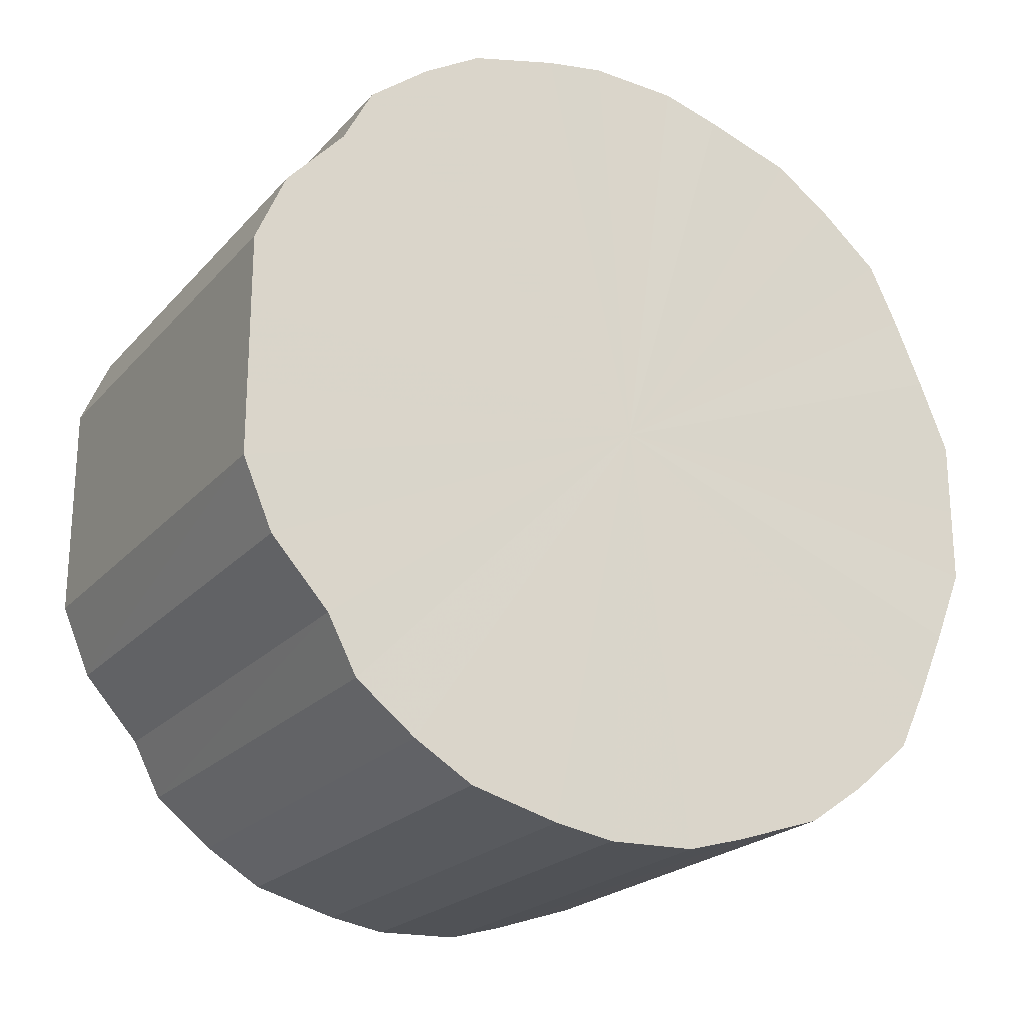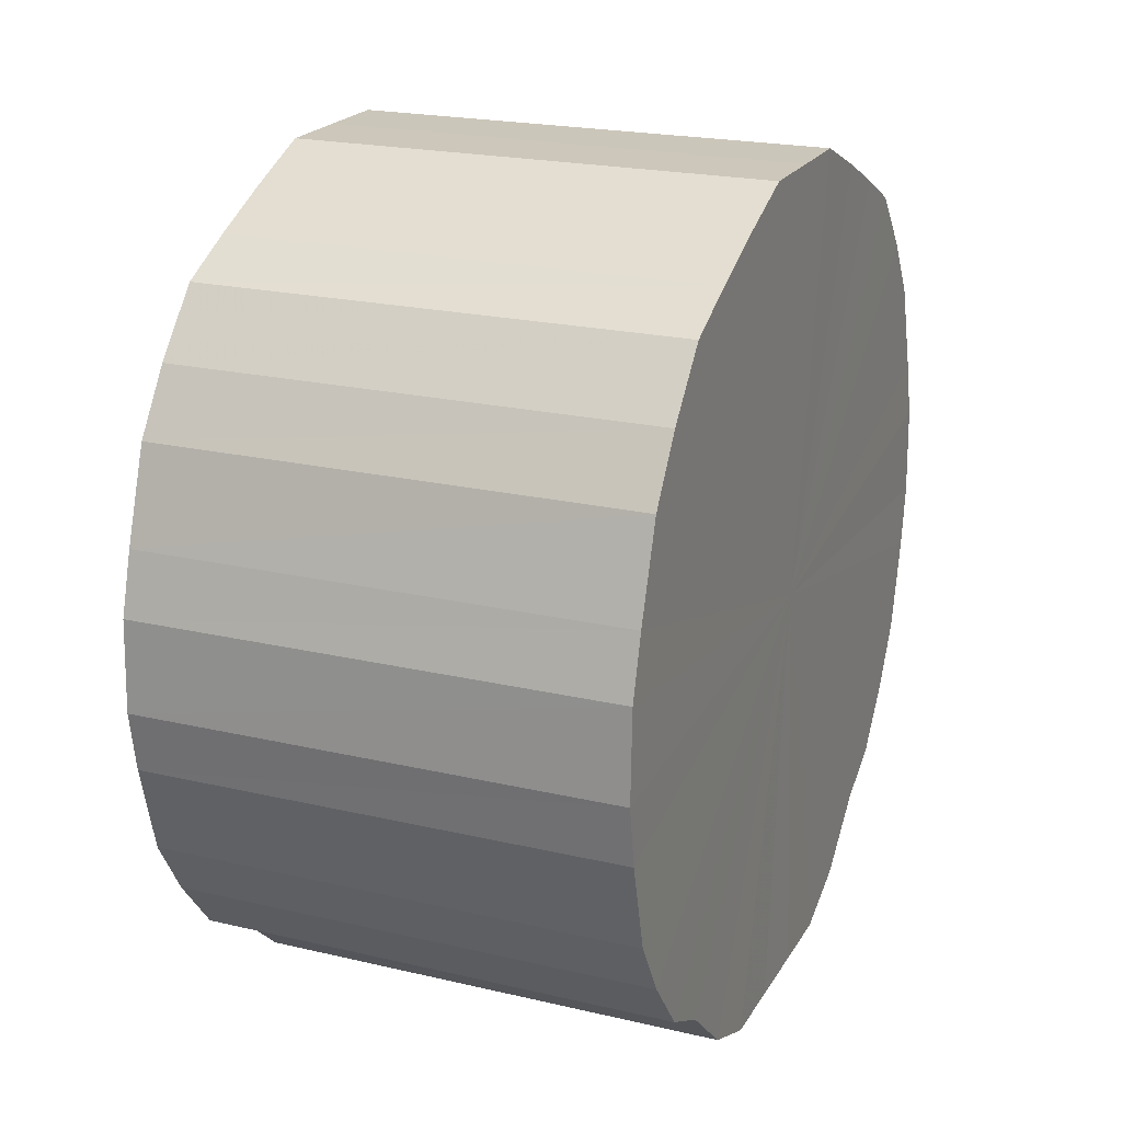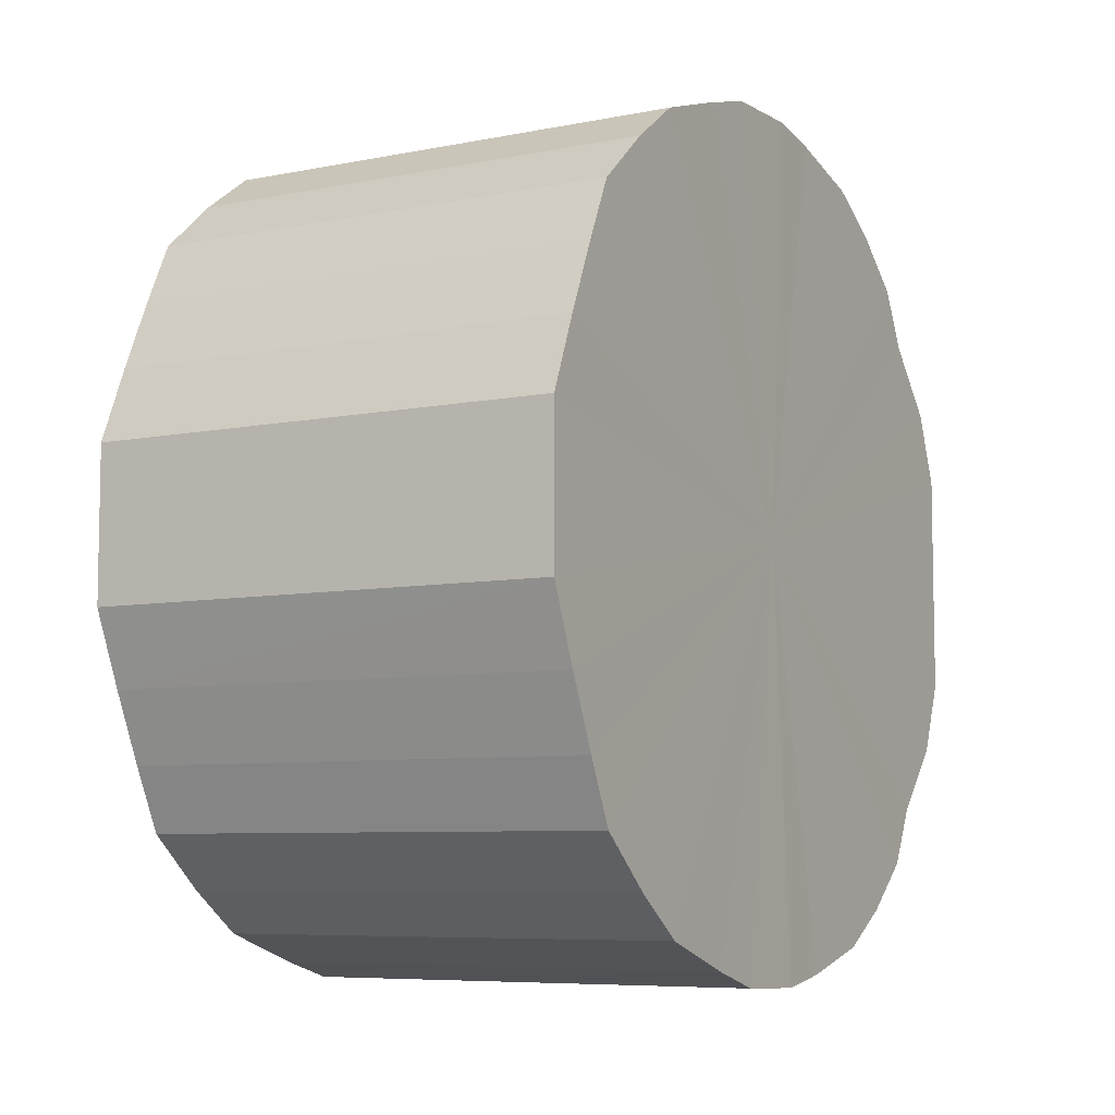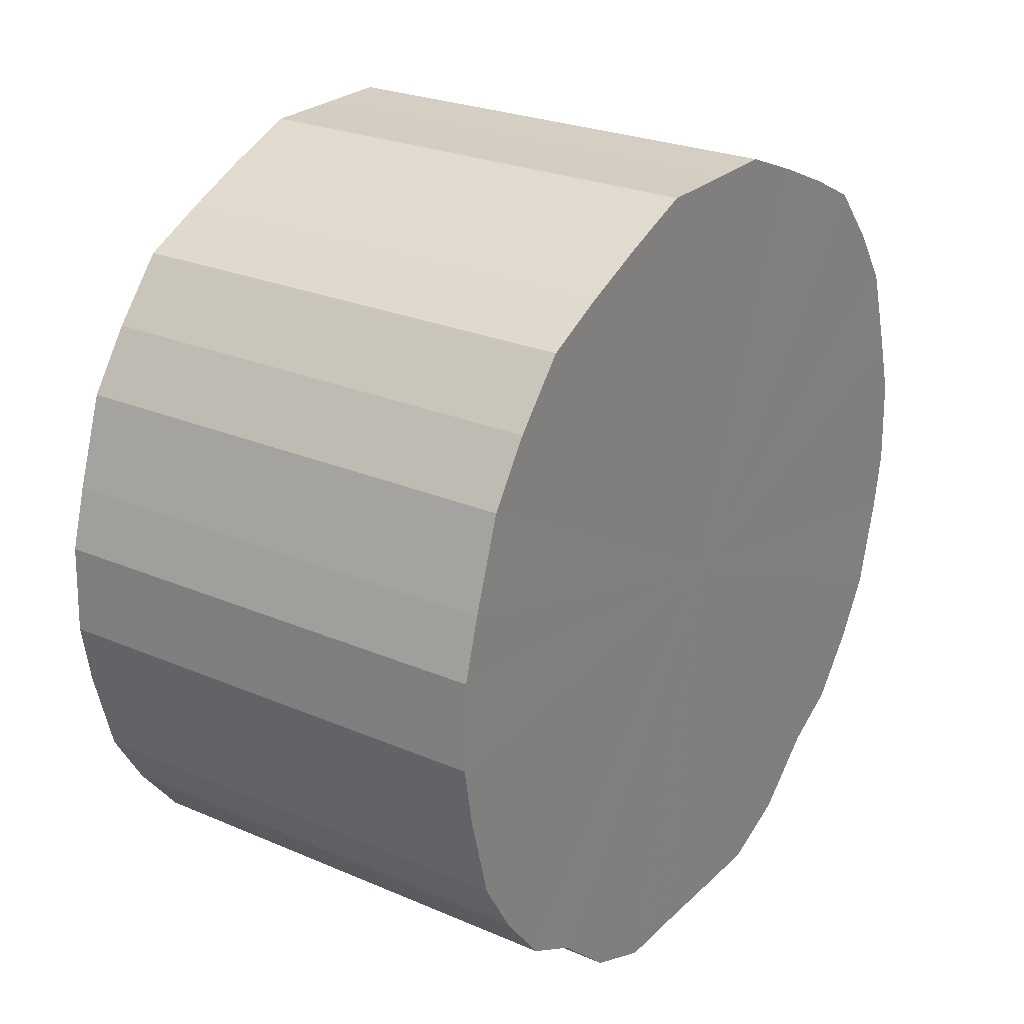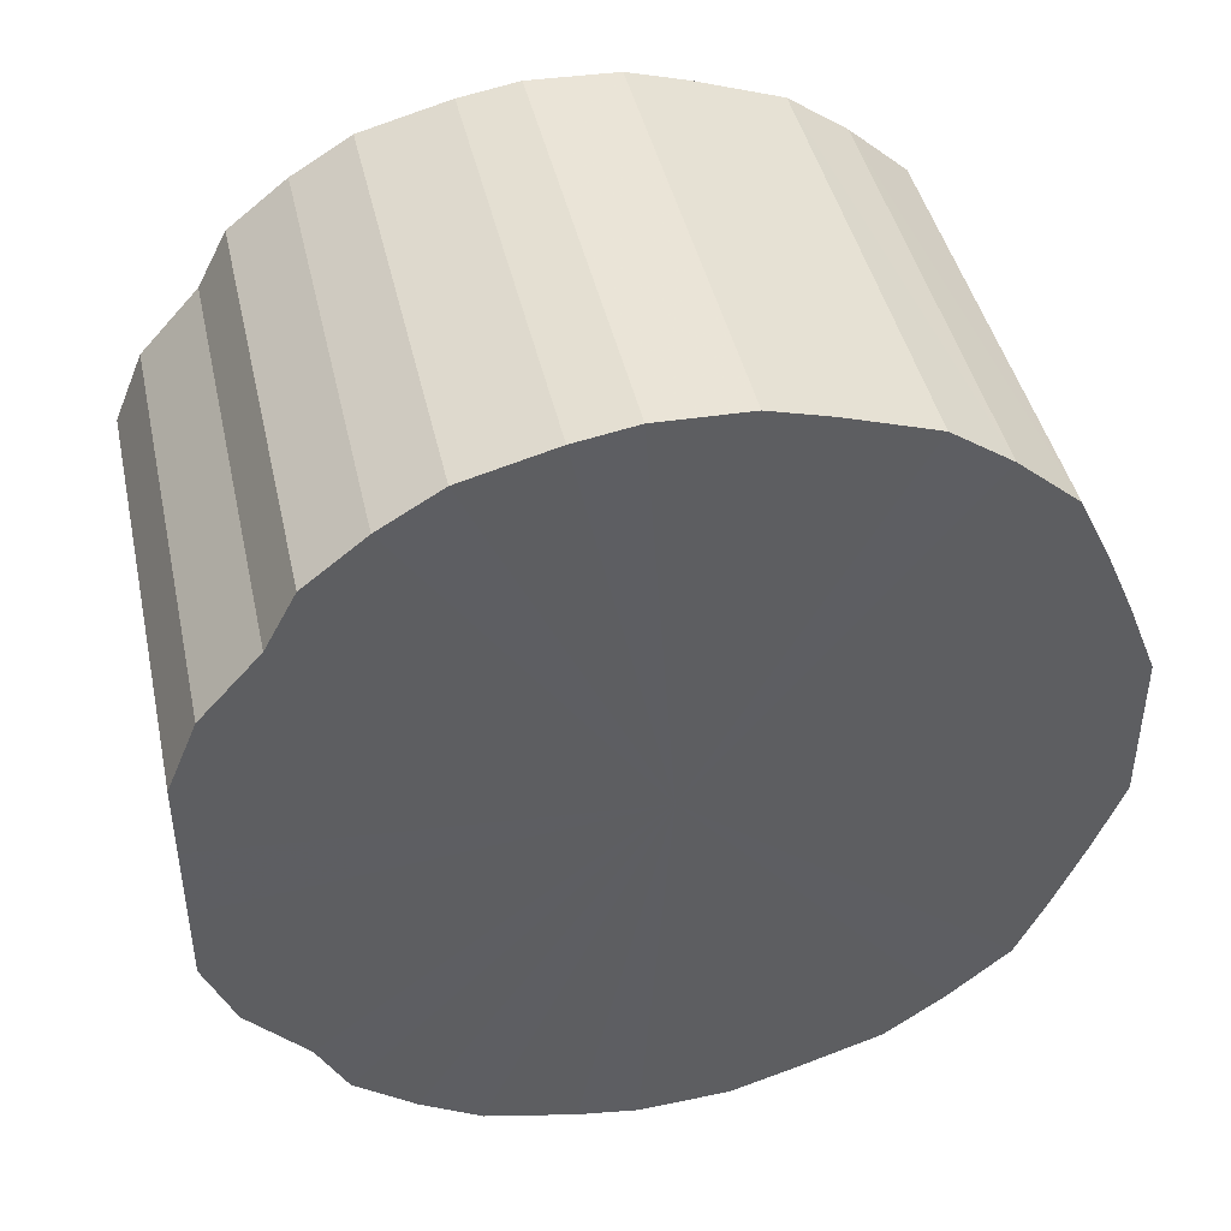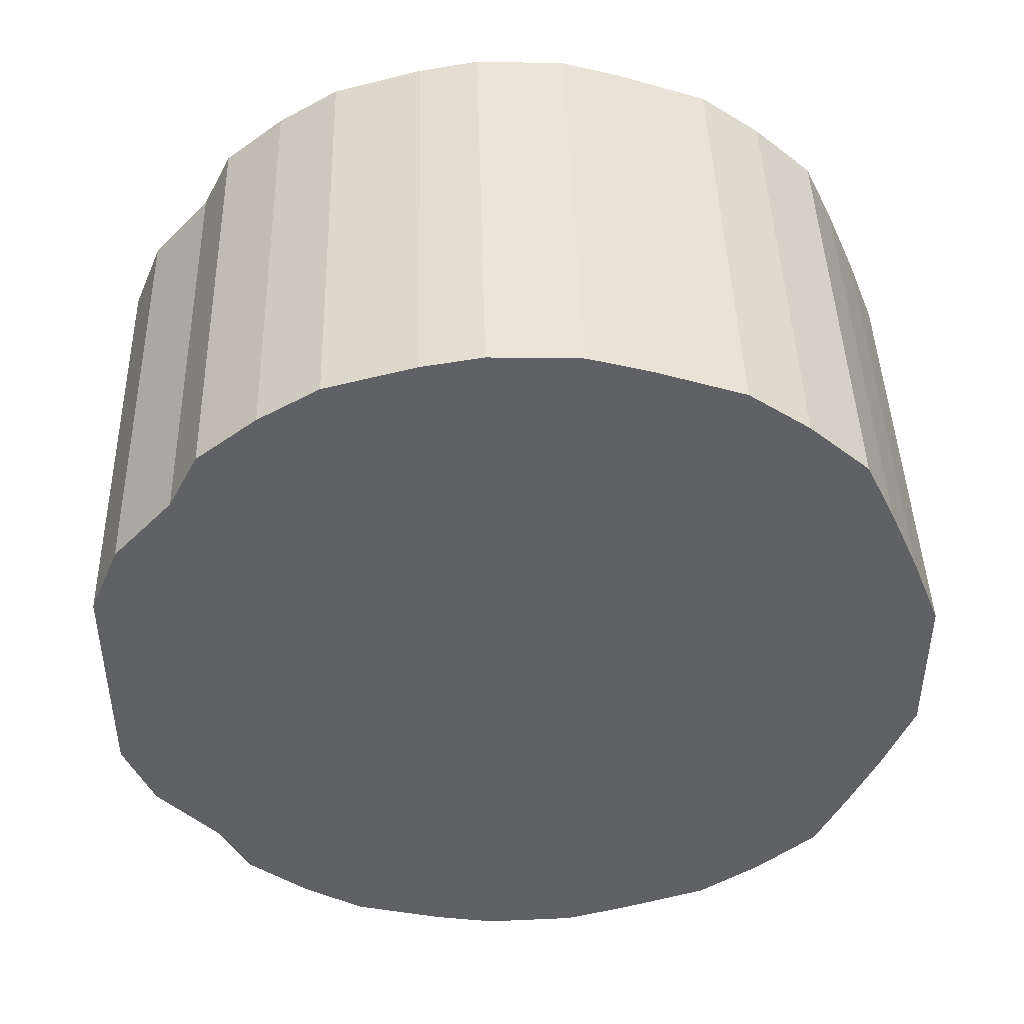
<metadata>
{"format":"obj","ext":"obj","renderer":"f3d","projection":"perspective","resolution":1024,"background":"white","views":[{"elev":-22.2,"azim":60.1,"up":"+Z"},{"elev":21.2,"azim":22.7,"up":"+Y"},{"elev":-7.1,"azim":-150.0,"up":"+Z"},{"elev":25.5,"azim":-145.6,"up":"+Y"},{"elev":43.4,"azim":77.6,"up":"+Z"},{"elev":44.0,"azim":88.5,"up":"+Z"}]}
</metadata>
<code>
o 27447
v 2252 1883 20.31
v 2252 1883 20.34
v 2252 1883 20.31
v 2252 1883 20.36
v 2252 1883 20.34
v 2252 1883 20.29
v 2252 1883 20.29
v 2252 1883 20.38
v 2252 1883 20.36
v 2252 1883 20.26
v 2252 1883 20.26
v 2252 1883 20.41
v 2252 1883 20.38
v 2252 1883 20.24
v 2252 1883 20.24
v 2252 1883 20.42
v 2252 1883 20.41
v 2252 1883 20.22
v 2252 1883 20.22
v 2252 1883 20.44
v 2252 1883 20.42
v 2252 1883 20.2
v 2252 1883 20.2
v 2252 1883 20.45
v 2252 1883 20.44
v 2252 1883 20.19
v 2252 1883 20.19
v 2252 1883 20.45
v 2252 1883 20.45
v 2252 1883 20.18
v 2252 1883 20.18
v 2252 1883 20.45
v 2252 1883 20.45
v 2252 1883 20.17
v 2252 1883 20.17
v 2252 1883 20.45
v 2252 1883 20.45
v 2252 1883 20.17
v 2252 1883 20.17
v 2252 1883 20.44
v 2252 1883 20.45
v 2252 1883 20.17
v 2252 1883 20.17
v 2252 1883 20.43
v 2252 1883 20.44
v 2252 1883 20.18
v 2252 1883 20.18
v 2252 1883 20.41
v 2252 1883 20.43
v 2252 1883 20.19
v 2252 1883 20.19
v 2252 1883 20.4
v 2252 1883 20.41
v 2252 1883 20.21
v 2252 1883 20.21
v 2252 1883 20.37
v 2252 1883 20.4
v 2252 1883 20.23
v 2252 1883 20.23
v 2252 1883 20.35
v 2252 1883 20.37
v 2252 1883 20.25
v 2252 1883 20.25
v 2252 1883 20.32
v 2252 1883 20.35
v 2252 1883 20.27
v 2252 1883 20.27
v 2252 1883 20.3
v 2252 1883 20.32
v 2252 1883 20.3
v 2252 1883 20.31
v 2252 1883 20.34
v 2252 1883 20.34
v 2252 1883 20.36
v 2252 1883 20.36
v 2252 1883 20.29
v 2252 1883 20.31
v 2252 1883 20.26
v 2252 1883 20.29
v 2252 1883 20.38
v 2252 1883 20.38
v 2252 1883 20.24
v 2252 1883 20.26
v 2252 1883 20.22
v 2252 1883 20.24
v 2252 1883 20.41
v 2252 1883 20.41
v 2252 1883 20.2
v 2252 1883 20.22
v 2252 1883 20.19
v 2252 1883 20.2
v 2252 1883 20.42
v 2252 1883 20.42
v 2252 1883 20.18
v 2252 1883 20.19
v 2252 1883 20.17
v 2252 1883 20.18
v 2252 1883 20.44
v 2252 1883 20.44
v 2252 1883 20.17
v 2252 1883 20.17
v 2252 1883 20.17
v 2252 1883 20.17
v 2252 1883 20.45
v 2252 1883 20.45
v 2252 1883 20.18
v 2252 1883 20.17
v 2252 1883 20.19
v 2252 1883 20.18
v 2252 1883 20.45
v 2252 1883 20.45
v 2252 1883 20.21
v 2252 1883 20.19
v 2252 1883 20.23
v 2252 1883 20.21
v 2252 1883 20.45
v 2252 1883 20.45
v 2252 1883 20.25
v 2252 1883 20.23
v 2252 1883 20.27
v 2252 1883 20.25
v 2252 1883 20.45
v 2252 1883 20.45
v 2252 1883 20.3
v 2252 1883 20.27
v 2252 1883 20.32
v 2252 1883 20.3
v 2252 1883 20.44
v 2252 1883 20.44
v 2252 1883 20.35
v 2252 1883 20.32
v 2252 1883 20.37
v 2252 1883 20.35
v 2252 1883 20.43
v 2252 1883 20.43
v 2252 1883 20.4
v 2252 1883 20.37
v 2252 1883 20.41
v 2252 1883 20.4
v 2252 1883 20.41
v 2252 1883 20.31
v 2252 1883 20.34
v 2252 1883 20.31
v 2252 1883 20.36
v 2252 1883 20.29
v 2252 1883 20.38
v 2252 1883 20.26
v 2252 1883 20.41
v 2252 1883 20.24
v 2252 1883 20.42
v 2252 1883 20.22
v 2252 1883 20.44
v 2252 1883 20.2
v 2252 1883 20.45
v 2252 1883 20.19
v 2252 1883 20.45
v 2252 1883 20.18
v 2252 1883 20.45
v 2252 1883 20.17
v 2252 1883 20.45
v 2252 1883 20.17
v 2252 1883 20.44
v 2252 1883 20.17
v 2252 1883 20.43
v 2252 1883 20.18
v 2252 1883 20.41
v 2252 1883 20.19
v 2252 1883 20.4
v 2252 1883 20.21
v 2252 1883 20.37
v 2252 1883 20.23
v 2252 1883 20.35
v 2252 1883 20.25
v 2252 1883 20.32
v 2252 1883 20.27
v 2252 1883 20.3
v 2252 1883 20.31
v 2252 1883 20.31
v 2252 1883 20.34
v 2252 1883 20.29
v 2252 1883 20.36
v 2252 1883 20.26
v 2252 1883 20.38
v 2252 1883 20.24
v 2252 1883 20.41
v 2252 1883 20.22
v 2252 1883 20.42
v 2252 1883 20.2
v 2252 1883 20.44
v 2252 1883 20.19
v 2252 1883 20.45
v 2252 1883 20.18
v 2252 1883 20.45
v 2252 1883 20.17
v 2252 1883 20.45
v 2252 1883 20.17
v 2252 1883 20.45
v 2252 1883 20.17
v 2252 1883 20.44
v 2252 1883 20.18
v 2252 1883 20.43
v 2252 1883 20.19
v 2252 1883 20.41
v 2252 1883 20.21
v 2252 1883 20.4
v 2252 1883 20.23
v 2252 1883 20.37
v 2252 1883 20.25
v 2252 1883 20.35
v 2252 1883 20.27
v 2252 1883 20.32
v 2252 1883 20.3
f 1 2 3
f 2 4 5
f 6 1 7
f 4 8 9
f 10 6 11
f 8 12 13
f 14 10 15
f 12 16 17
f 18 14 19
f 16 20 21
f 22 18 23
f 20 24 25
f 26 22 27
f 24 28 29
f 30 26 31
f 28 32 33
f 34 30 35
f 32 36 37
f 38 34 39
f 36 40 41
f 42 38 43
f 40 44 45
f 46 42 47
f 44 48 49
f 50 46 51
f 48 52 53
f 54 50 55
f 52 56 57
f 58 54 59
f 56 60 61
f 62 58 63
f 60 64 65
f 66 62 67
f 64 68 69
f 68 66 70
f 71 72 73
f 73 74 75
f 76 77 71
f 78 79 76
f 75 80 81
f 82 83 78
f 84 85 82
f 81 86 87
f 88 89 84
f 90 91 88
f 87 92 93
f 94 95 90
f 96 97 94
f 93 98 99
f 100 101 96
f 102 103 100
f 99 104 105
f 106 107 102
f 108 109 106
f 105 110 111
f 112 113 108
f 114 115 112
f 111 116 117
f 118 119 114
f 120 121 118
f 117 122 123
f 124 125 120
f 126 127 124
f 123 128 129
f 130 131 126
f 132 133 130
f 129 134 135
f 136 137 132
f 138 139 136
f 135 140 138
f 141 142 143
f 141 144 142
f 141 143 145
f 141 146 144
f 141 145 147
f 141 148 146
f 141 147 149
f 141 150 148
f 141 149 151
f 141 152 150
f 141 151 153
f 141 154 152
f 141 153 155
f 141 156 154
f 141 155 157
f 141 158 156
f 141 157 159
f 141 160 158
f 141 159 161
f 141 162 160
f 141 161 163
f 141 164 162
f 141 163 165
f 141 166 164
f 141 165 167
f 141 168 166
f 141 167 169
f 141 170 168
f 141 169 171
f 141 172 170
f 141 171 173
f 141 174 172
f 141 173 175
f 141 176 174
f 141 175 176
f 177 178 179
f 177 180 178
f 177 179 181
f 177 182 180
f 177 181 183
f 177 184 182
f 177 183 185
f 177 186 184
f 177 185 187
f 177 188 186
f 177 187 189
f 177 190 188
f 177 189 191
f 177 192 190
f 177 191 193
f 177 194 192
f 177 193 195
f 177 196 194
f 177 195 197
f 177 198 196
f 177 197 199
f 177 200 198
f 177 199 201
f 177 202 200
f 177 201 203
f 177 204 202
f 177 203 205
f 177 206 204
f 177 205 207
f 177 208 206
f 177 207 209
f 177 210 208
f 177 209 211
f 177 212 210
f 177 211 212

</code>
